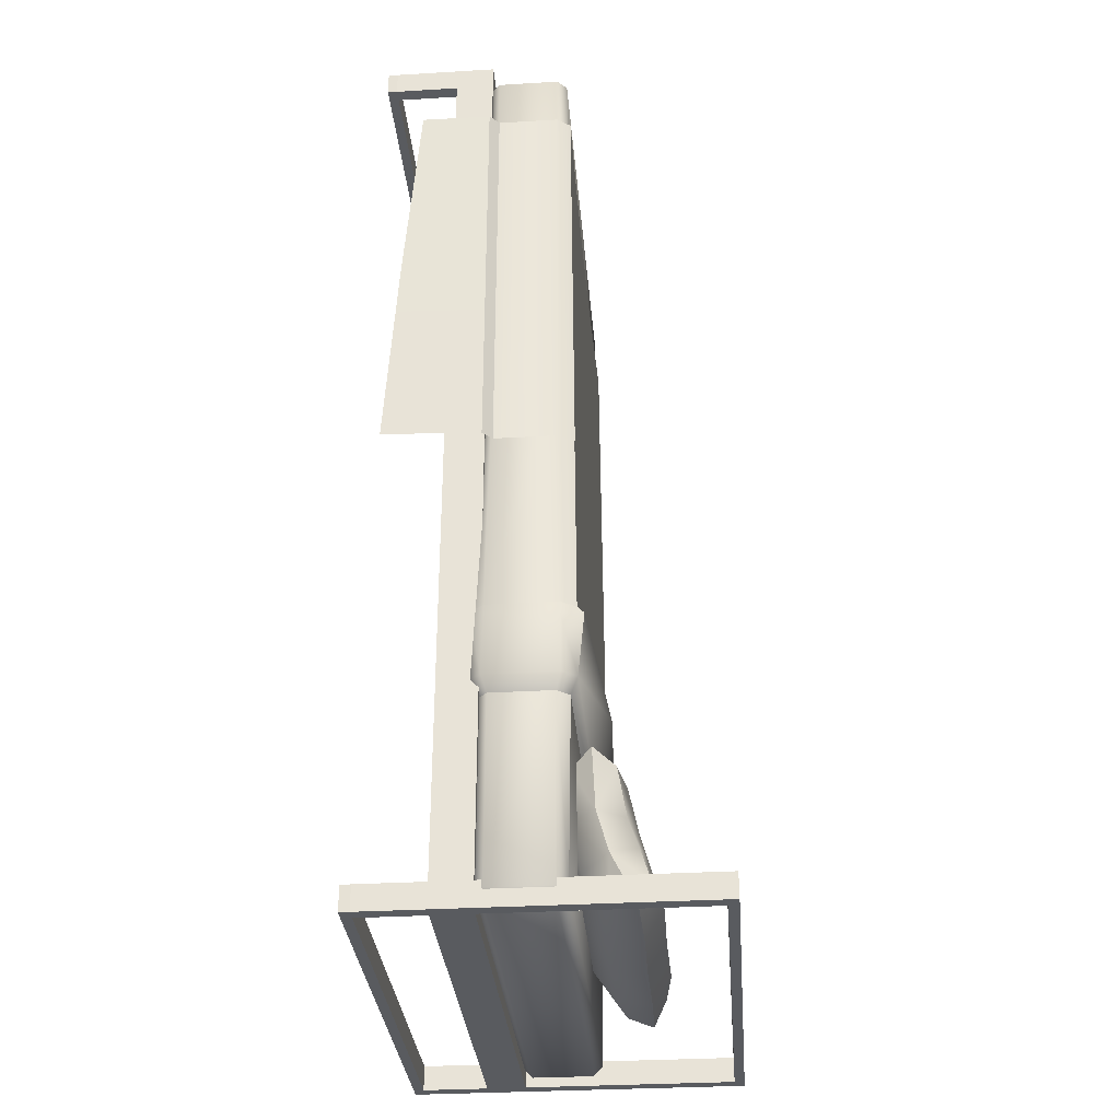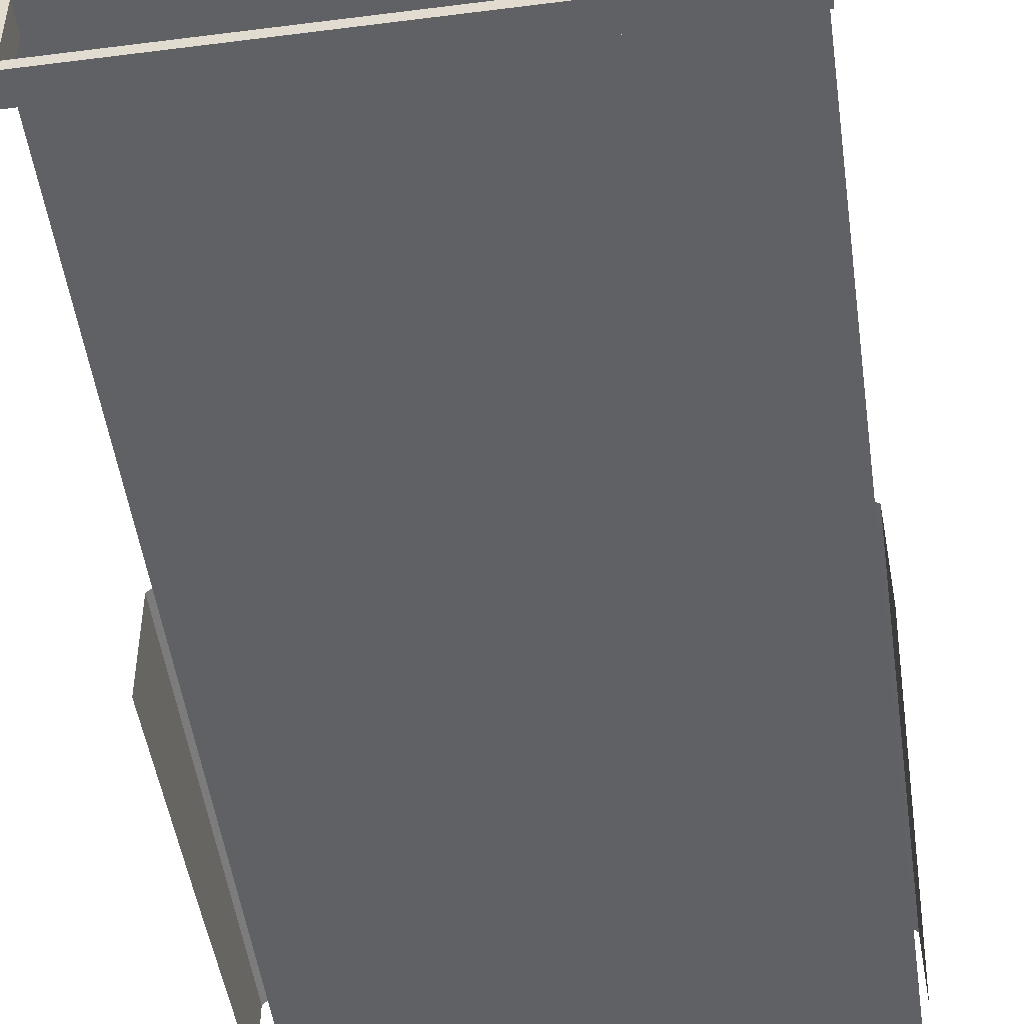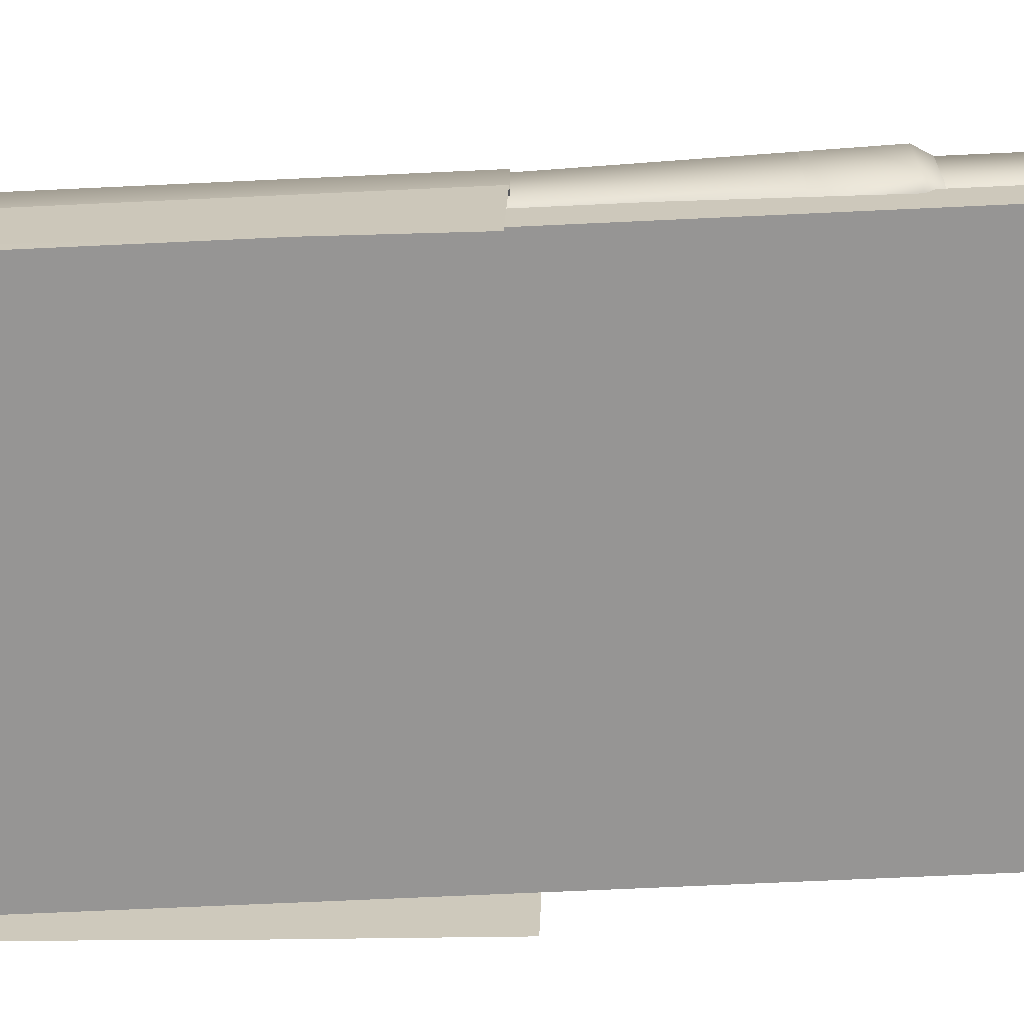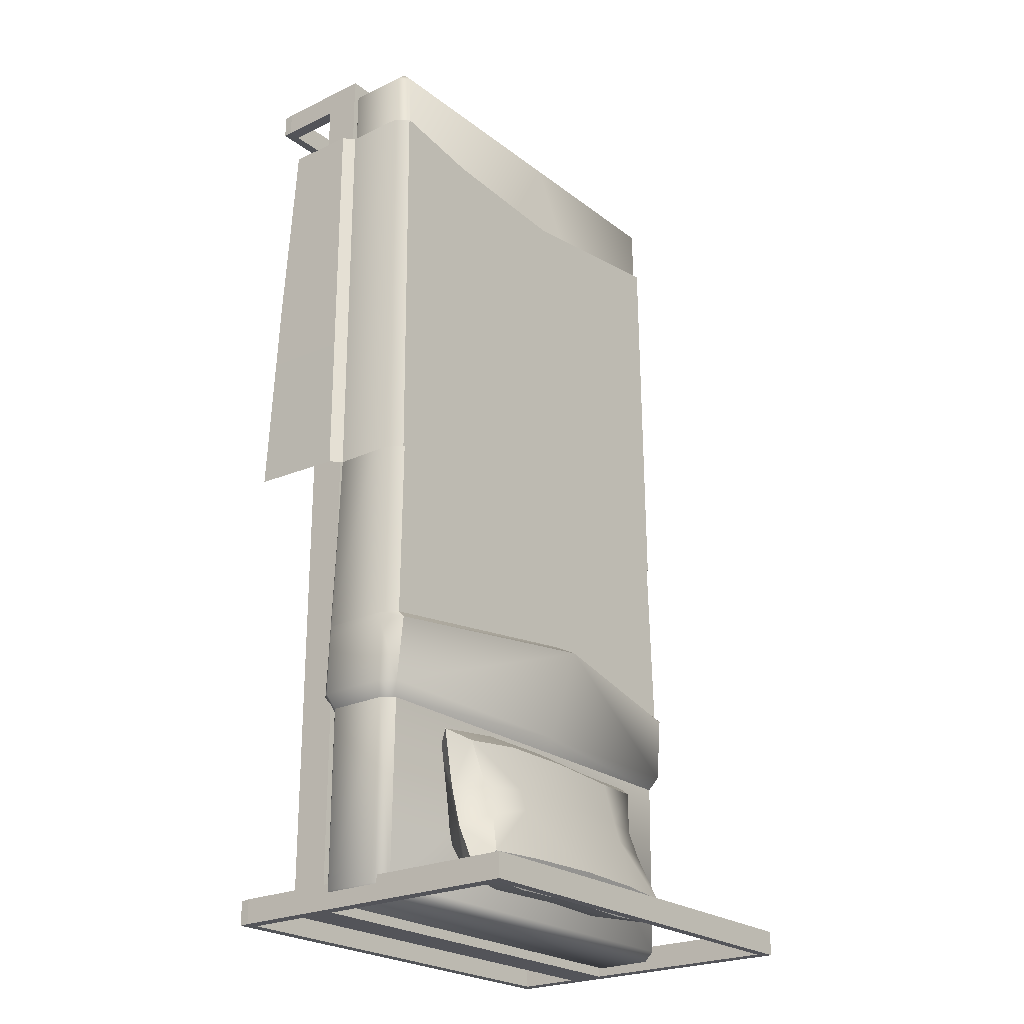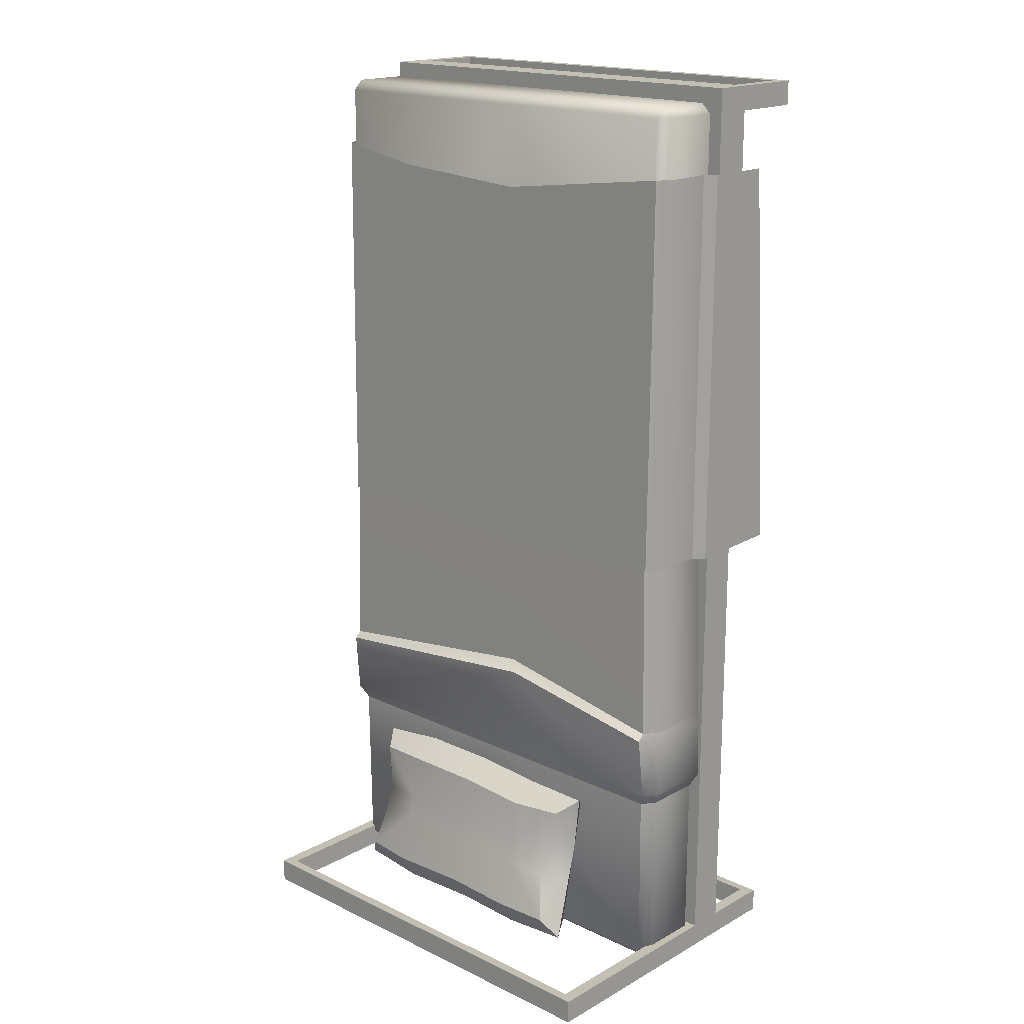
<metadata>
{"format":"obj","ext":"obj","renderer":"f3d","projection":"perspective","resolution":1024,"background":"white","views":[{"elev":-32.7,"azim":94.7,"up":"+Z"},{"elev":-50.1,"azim":-172.0,"up":"+Y"},{"elev":-67.6,"azim":92.7,"up":"+Y"},{"elev":-23.7,"azim":128.6,"up":"+Z"},{"elev":17.8,"azim":-137.0,"up":"+Z"}]}
</metadata>
<code>
o Bed_Single_Cube.044
v -0.2821 0.7475 -1.669
v -0.2821 1.028 -1.542
v -0.2646 0.8458 -1.214
v 0.643 0.9038 -1.64
v -0.5335 0.8959 -1.623
v 0.372 1.012 -1.865
v -0.2821 1.012 -1.865
v 0.372 0.8448 -1.195
v 0.372 1.028 -1.542
v 0.372 0.7475 -1.669
v -0.2821 0.876 -1.845
v 0.5612 0.7985 -1.687
v -0.4517 0.7906 -1.67
v 0.372 0.7322 -1.274
v -0.2821 1.087 -1.75
v 0.5612 1.009 -1.592
v -0.4517 1.001 -1.575
v 0.372 0.9631 -1.265
v -0.5526 0.845 -1.219
v 0.6701 0.8464 -1.23
v 0.658 1.002 -1.841
v -0.5721 1.005 -1.848
v 0.372 0.876 -1.845
v -0.2646 0.7333 -1.293
v 0.372 1.087 -1.75
v -0.2646 0.9641 -1.284
v 0.01386 1.007 -1.855
v 0.04493 0.8448 -1.195
v 0.04493 1.028 -1.542
v 0.04493 0.7475 -1.669
v -0.5085 0.9033 -1.83
v 0.5944 0.9 -1.823
v -0.489 0.7618 -1.28
v 0.6042 0.7632 -1.29
v 0.5944 1.056 -1.753
v -0.5085 1.059 -1.76
v 0.6045 0.9342 -1.282
v -0.489 0.9327 -1.273
v 0.01386 0.8711 -1.834
v 0.04493 0.7322 -1.274
v 0.01386 1.082 -1.739
v 0.04493 0.9631 -1.265
v 0.04493 0.7072 -1.464
v 0.04493 1.003 -1.451
v -0.4399 0.9657 -1.458
v 0.5571 0.9673 -1.469
v -0.4399 0.7444 -1.467
v 0.5567 0.746 -1.478
v 0.372 0.7072 -1.464
v 0.372 1.003 -1.451
v -0.5359 0.8542 -1.444
v 0.6361 0.8563 -1.467
v -0.2793 1.003 -1.455
v -0.2793 0.7073 -1.467
v 0.9101 0.45 -1.897
v 0.9101 0.491 -1.938
v 0.9511 0.491 -1.897
v 0.9101 0.7805 -1.897
v 0.9511 0.7395 -1.897
v 0.9101 0.7395 -1.938
v -0.8673 0.45 -1.897
v -0.8673 0.491 -1.938
v -0.9083 0.491 -1.897
v -0.8673 0.7805 -1.897
v -0.9083 0.7395 -1.897
v -0.8673 0.7395 -1.938
v 0.9101 0.45 -1.148
v 0.9511 0.7395 -1.148
v 0.9511 0.491 -1.148
v 0.9101 0.789 -1.148
v -0.8673 0.45 -1.148
v -0.9083 0.7395 -1.148
v -0.9083 0.491 -1.148
v -0.8673 0.789 -1.148
v -0.07137 0.491 -1.938
v -0.07137 0.7805 -1.897
v -0.07137 0.45 -1.897
v -0.07137 0.7395 -1.938
v -0.07137 0.45 -1.148
v -0.07137 0.789 -1.148
f 54 43 40 24
f 1 11 39 30
f 1 13 31 11
f 54 24 33 47
f 53 26 42 44
f 53 45 38 26
f 2 15 36 17
f 2 29 41 15
f 3 24 40 28
f 3 19 33 24
f 3 26 38 19
f 3 28 42 26
f 4 12 32 21
f 52 20 34 48
f 52 46 37 20
f 4 21 35 16
f 51 47 33 19
f 5 22 31 13
f 5 17 36 22
f 51 19 38 45
f 6 23 39 27
f 6 21 32 23
f 6 25 35 21
f 6 27 41 25
f 7 11 31 22
f 7 27 39 11
f 7 15 41 27
f 7 22 36 15
f 8 14 34 20
f 8 28 40 14
f 8 18 42 28
f 8 20 37 18
f 50 18 37 46
f 50 44 42 18
f 9 25 41 29
f 9 16 35 25
f 49 48 34 14
f 10 23 32 12
f 10 30 39 23
f 49 14 40 43
f 1 54 47 13
f 1 30 43 54
f 2 53 44 29
f 2 17 45 53
f 4 16 46 52
f 4 52 48 12
f 5 13 47 51
f 5 51 45 17
f 9 29 44 50
f 9 50 46 16
f 10 12 48 49
f 10 49 43 30
f 55 56 57
f 58 59 60
f 67 55 57 69
f 68 59 58 70
f 59 57 56 60
f 77 75 56 55
f 75 78 60 56
f 58 76 80 70
f 80 76 64 74
f 61 63 62
f 64 66 65
f 71 73 63 61
f 72 74 64 65
f 65 66 62 63
f 78 76 58 60
f 63 73 72 65
f 57 59 68 69
f 61 77 79 71
f 62 66 78 75
f 61 62 75 77
f 66 64 76 78
f 55 67 79 77
o Bed_Single.001_Cube.001
v 0.895 0 1.97
v 0.895 0.04015 1.969
v 0.895 0 1.87
v 0.895 0.04015 1.868
v 0.9466 0.04015 1.868
v 0.945 0 1.87
v 0.945 0 1.97
v 0.9466 0.04015 1.969
v 0.895 0.3033 1.969
v 0.895 0.461 1.969
v 0.895 0.3033 1.868
v 0.895 0.461 1.868
v 0.9466 0.461 1.868
v 0.9466 0.3033 1.868
v 0.9466 0.3033 1.969
v 0.9466 0.461 1.969
v -0.895 0 1.97
v -0.8921 0.04015 1.969
v -0.895 0 1.87
v -0.8921 0.04015 1.868
v 0.745 0 1.87
v 0.7421 0.04015 1.868
v 0.745 0 1.97
v 0.7421 0.04015 1.969
v -0.9437 0.04015 1.868
v -0.945 0 1.87
v -0.945 0 1.97
v -0.9437 0.04015 1.969
v -0.8921 0.3033 1.969
v -0.8921 0.461 1.969
v -0.8921 0.3033 1.868
v -0.8921 0.461 1.868
v 0.7421 0.3033 1.868
v 0.7421 0.461 1.868
v 0.7421 0.3033 1.969
v 0.7421 0.461 1.969
v -0.9437 0.461 1.868
v -0.9437 0.3033 1.868
v -0.9437 0.3033 1.969
v -0.9437 0.461 1.969
v 0.895 0 -1.97
v 0.895 0.04015 -1.969
v 0.895 0 -1.87
v 0.895 0.04015 -1.868
v 0.9466 0.04015 -1.868
v 0.945 0 -1.87
v 0.945 0 -1.97
v 0.9466 0.04015 -1.969
v 0.895 0.3033 -1.969
v 0.895 0.461 -1.969
v 0.895 0.3033 -1.868
v 0.895 0.461 -1.868
v 0.9466 0.461 -1.868
v 0.9466 0.3033 -1.868
v 0.9466 0.3033 -1.969
v 0.9466 0.461 -1.969
v 0.895 0.461 0.2349
v 0.895 0.3033 0.2349
v 0.9466 0.461 0.2349
v 0.9466 0.3033 0.2349
v -0.895 0 -1.97
v -0.8921 0.04015 -1.969
v -0.895 0 -1.87
v -0.8921 0.04015 -1.868
v 0.745 0 -1.87
v 0.7421 0.04015 -1.868
v 0.745 0 -1.97
v 0.7421 0.04015 -1.969
v -0.9437 0.04015 -1.868
v -0.945 0 -1.87
v -0.945 0 -1.97
v -0.9437 0.04015 -1.969
v -0.8921 0.3033 -1.969
v -0.8921 0.461 -1.969
v -0.8921 0.3033 -1.868
v -0.8921 0.461 -1.868
v 0.7421 0.3033 -1.868
v 0.7421 0.461 -1.868
v 0.7421 0.3033 -1.969
v 0.7421 0.461 -1.969
v -0.9437 0.461 -1.868
v -0.9437 0.3033 -1.868
v -0.9437 0.3033 -1.969
v -0.9437 0.461 -1.969
v 0.7421 0.461 0.2349
v -0.8921 0.461 0.2349
v -0.8921 0.3033 0.2349
v 0.7421 0.3033 0.2349
v -0.9437 0.461 0.2349
v -0.9437 0.3033 0.2349
v 0.895 1.355 -1.969
v 0.895 1.314 -1.969
v 0.895 1.355 -1.868
v 0.895 1.314 -1.868
v 0.9466 1.314 -1.868
v 0.9466 1.355 -1.868
v 0.9466 1.355 -1.969
v 0.9466 1.314 -1.969
v -0.8921 1.355 -1.969
v -0.8921 1.314 -1.969
v -0.8921 1.355 -1.868
v -0.8921 1.314 -1.868
v 0.7421 1.355 -1.868
v 0.7421 1.314 -1.868
v 0.7421 1.355 -1.969
v 0.7421 1.314 -1.969
v -0.9437 1.314 -1.868
v -0.9437 1.355 -1.868
v -0.9437 1.355 -1.969
v -0.9437 1.314 -1.969
f 101 102 84 83
f 82 81 87 88
f 101 83 81 103
f 84 102 104 82
f 81 82 104 103
f 86 85 88 87
f 81 83 86 87
f 83 84 85 86
f 91 113 168 138
f 90 89 95 96
f 113 91 89 115
f 92 114 116 90
f 89 90 116 115
f 94 93 96 95
f 92 90 96 93
f 92 93 139 137
f 84 82 89 91
f 85 94 95 88
f 85 84 91 94
f 88 95 89 82
f 114 92 137 165
f 94 91 138 140
f 93 94 140 139
f 101 99 100 102
f 98 108 107 97
f 101 103 97 99
f 100 98 104 102
f 97 103 104 98
f 106 107 108 105
f 97 107 106 99
f 99 106 105 100
f 111 167 168 113
f 110 120 119 109
f 113 115 109 111
f 112 110 116 114
f 109 115 116 110
f 118 119 120 117
f 112 117 120 110
f 112 166 169 117
f 100 111 109 98
f 105 108 119 118
f 105 118 111 100
f 108 98 109 119
f 114 165 166 112
f 118 170 167 111
f 117 169 170 118
f 145 123 124 146
f 122 128 127 121
f 145 147 121 123
f 124 122 148 146
f 121 147 148 122
f 126 127 128 125
f 121 127 126 123
f 123 126 125 124
f 131 138 168 157
f 130 136 135 129
f 157 159 129 131
f 132 130 160 158
f 129 159 160 130
f 134 135 136 133
f 164 190 180 154
f 132 137 139 133
f 124 131 129 122
f 125 128 135 134
f 125 134 131 124
f 128 122 129 135
f 158 165 137 132
f 134 140 138 131
f 133 139 140 134
f 145 146 144 143
f 142 141 151 152
f 145 143 141 147
f 144 146 148 142
f 141 142 148 147
f 150 149 152 151
f 141 143 150 151
f 143 144 149 150
f 155 157 168 167
f 154 153 163 164
f 157 155 153 159
f 156 158 160 154
f 153 154 160 159
f 162 161 164 163
f 187 190 164 161
f 156 161 169 166
f 144 142 153 155
f 149 162 163 152
f 149 144 155 162
f 152 163 153 142
f 158 156 166 165
f 162 155 167 170
f 161 162 170 169
f 183 184 174 173
f 172 171 177 178
f 183 173 171 185
f 174 184 186 172
f 171 172 186 185
f 176 175 178 177
f 171 173 176 177
f 173 174 175 176
f 133 136 178 175
f 136 130 172 178
f 182 156 154 180
f 133 175 174 132
f 183 181 182 184
f 180 190 189 179
f 183 185 179 181
f 182 180 186 184
f 179 185 186 180
f 188 189 190 187
f 179 189 188 181
f 181 188 187 182
f 161 156 182 187
f 132 174 172 130
o Bed_Single.002_Cube.002
v 0.9676 0.4956 -0.03939
v 0.9676 0.7422 -0.03939
v 0.9263 0.8094 -0.03939
v -0.9216 0.5376 -0.03939
v -0.9216 0.7422 -0.03939
v -0.8803 0.8094 -0.03939
v 0.5428 0.8094 -0.01628
v -0.1014 0.8094 -0.06314
v 0.9676 0.4956 1.624
v 0.9263 0.7965 1.624
v 0.9676 0.7422 1.624
v 0.5428 0.7965 1.559
v -0.9216 0.5376 1.624
v -0.8803 0.7965 1.624
v -0.9216 0.7422 1.624
v -0.07794 0.7965 1.52
v 0.9676 0.7422 0.7243
v 0.5428 0.8035 0.7735
v -0.9216 0.7422 0.7243
v 0.9676 0.4956 0.8025
v 0.9263 0.8035 0.7243
v -0.9216 0.5376 0.8025
v -0.8803 0.8035 0.7243
v -0.07794 0.8035 0.7243
v 1.01 0.4575 -0.03939
v -0.9636 0.4995 -0.03939
v 1.01 0.4575 1.624
v -0.9636 0.4995 1.624
v 1.01 0.4575 0.8025
v -0.9636 0.4995 0.8025
v 1.013 0.06316 -0.02603
v -0.9666 0.1052 -0.02603
v 1.013 0.1741 1.624
v -0.9666 0.2161 1.624
v 1.013 0.1127 0.8125
v -0.9666 0.1547 0.8125
f 207 192 193 211
f 208 211 193 197
f 209 213 196 195
f 214 198 196 213
f 208 197 198 214
f 212 203 205 209
f 210 207 201 199
f 191 192 207 210
f 194 212 209 195
f 202 208 214 206
f 206 214 213 204
f 205 204 213 209
f 202 200 211 208
f 201 207 211 200
f 212 194 216 220
f 191 210 219 215
f 203 212 220 218
f 210 199 217 219
f 220 216 222 226
f 218 220 226 224
f 215 219 225 221
f 219 217 223 225
o Bed_Single.003_Cube.003
v 0.9511 0.491 1.866
v 0.9101 0.491 1.907
v 0.9101 0.45 1.866
v 0.9511 0.7395 1.866
v 0.9101 0.7805 1.866
v 0.9101 0.7395 1.907
v 0.9101 0.45 0.2349
v 0.9511 0.491 0.2349
v 0.9511 0.7395 0.2349
v 0.9101 0.8047 0.2349
v -0.9083 0.491 1.866
v -0.8673 0.491 1.907
v -0.8673 0.45 1.866
v -0.9083 0.7395 1.866
v -0.8673 0.7805 1.866
v -0.8673 0.7395 1.907
v -0.8673 0.45 0.2349
v -0.9083 0.491 0.2349
v -0.9083 0.7395 0.2349
v -0.8673 0.8047 0.2349
v 0.9754 0.4746 -0.7923
v 0.9338 0.8146 -0.7923
v -0.9326 0.4746 -0.7923
v -0.891 0.8146 -0.7923
v 0.9338 0.4284 -0.7923
v 0.9754 0.7547 -0.7923
v -0.891 0.4284 -0.7923
v -0.9326 0.7547 -0.7923
v -0.07137 0.45 1.866
v -0.07137 0.7395 1.907
v -0.07137 0.491 1.907
v -0.07137 0.7805 1.866
v -0.07137 0.8047 0.2349
v -0.07137 0.45 0.2349
v -0.1114 0.8146 -0.6534
v -0.08337 0.4284 -0.7923
f 227 228 229
f 230 231 232
f 232 228 227 230
f 247 252 235 234
f 234 235 230 227
f 230 235 236 231
f 229 233 234 227
f 248 261 259 236
f 258 256 232 231
f 257 255 229 228
f 256 257 228 232
f 260 233 229 255
f 237 239 238
f 240 242 241
f 242 240 237 238
f 249 244 245 254
f 244 237 240 245
f 240 241 246 245
f 239 237 244 243
f 258 259 246 241
f 262 251 233 260
f 245 246 250 254
f 243 244 249 253
f 259 261 250 246
f 235 252 248 236
f 233 251 247 234
f 236 259 258 231
f 242 238 257 256
f 238 239 255 257
f 241 242 256 258
f 253 262 260 243
f 243 260 255 239
o Bed_Single.004_Cube.004
v 0.9101 0.45 -1.148
v 0.9511 0.7395 -1.148
v 0.9511 0.491 -1.148
v 0.9101 0.789 -1.148
v -0.8673 0.45 -1.148
v -0.9083 0.7395 -1.148
v -0.9083 0.491 -1.148
v -0.8673 0.789 -1.148
v 0.9824 0.4699 -1.088
v 0.9406 0.8175 -1.088
v -0.9396 0.4699 -1.088
v -0.8978 0.8175 -1.088
v 0.9406 0.4222 -1.088
v 0.9824 0.759 -1.088
v -0.8978 0.4222 -1.088
v -0.9396 0.759 -1.088
v 0.9754 0.4746 -0.7923
v 0.9338 0.8146 -0.7923
v -0.9326 0.4746 -0.7923
v -0.891 0.8146 -0.7923
v 0.9338 0.4284 -0.7923
v 0.9754 0.7547 -0.7923
v -0.891 0.4284 -0.7923
v -0.9326 0.7547 -0.7923
v 0.9348 0.4275 -0.8372
v 0.9765 0.7553 -0.8372
v -0.8921 0.4275 -0.8372
v -0.9337 0.7553 -0.8372
v 0.9765 0.4739 -0.8372
v 0.9348 0.8422 -0.8203
v -0.9337 0.4739 -0.8372
v -0.8921 0.8422 -0.8203
v -0.07137 0.45 -1.148
v -0.07137 0.789 -1.148
v -0.08681 0.8175 -1.088
v -0.08681 0.4222 -1.088
v -0.1114 0.8146 -0.6534
v -0.08337 0.4284 -0.7923
v -0.08389 0.4275 -0.8372
v -0.1745 0.8784 -0.6815
f 263 275 298 295
f 278 274 270 268
f 277 273 269 267
f 297 296 270 274
f 276 264 266 272
f 275 263 265 271
f 298 275 287 301
f 287 275 271 291
f 288 276 272 292
f 302 297 274 294
f 289 293 273 277
f 290 294 274 278
f 266 296 297 272
f 269 273 278 268
f 265 264 276 271
f 287 283 300 301
f 292 302 299 280
f 293 281 286 290
f 291 288 284 279
f 271 276 288 291
f 272 297 302 292
f 273 293 290 278
f 286 282 294 290
f 285 281 293 289
f 299 302 294 282
f 284 288 292 280
f 283 287 291 279
f 277 298 301 289
f 289 301 300 285
f 267 295 298 277

</code>
